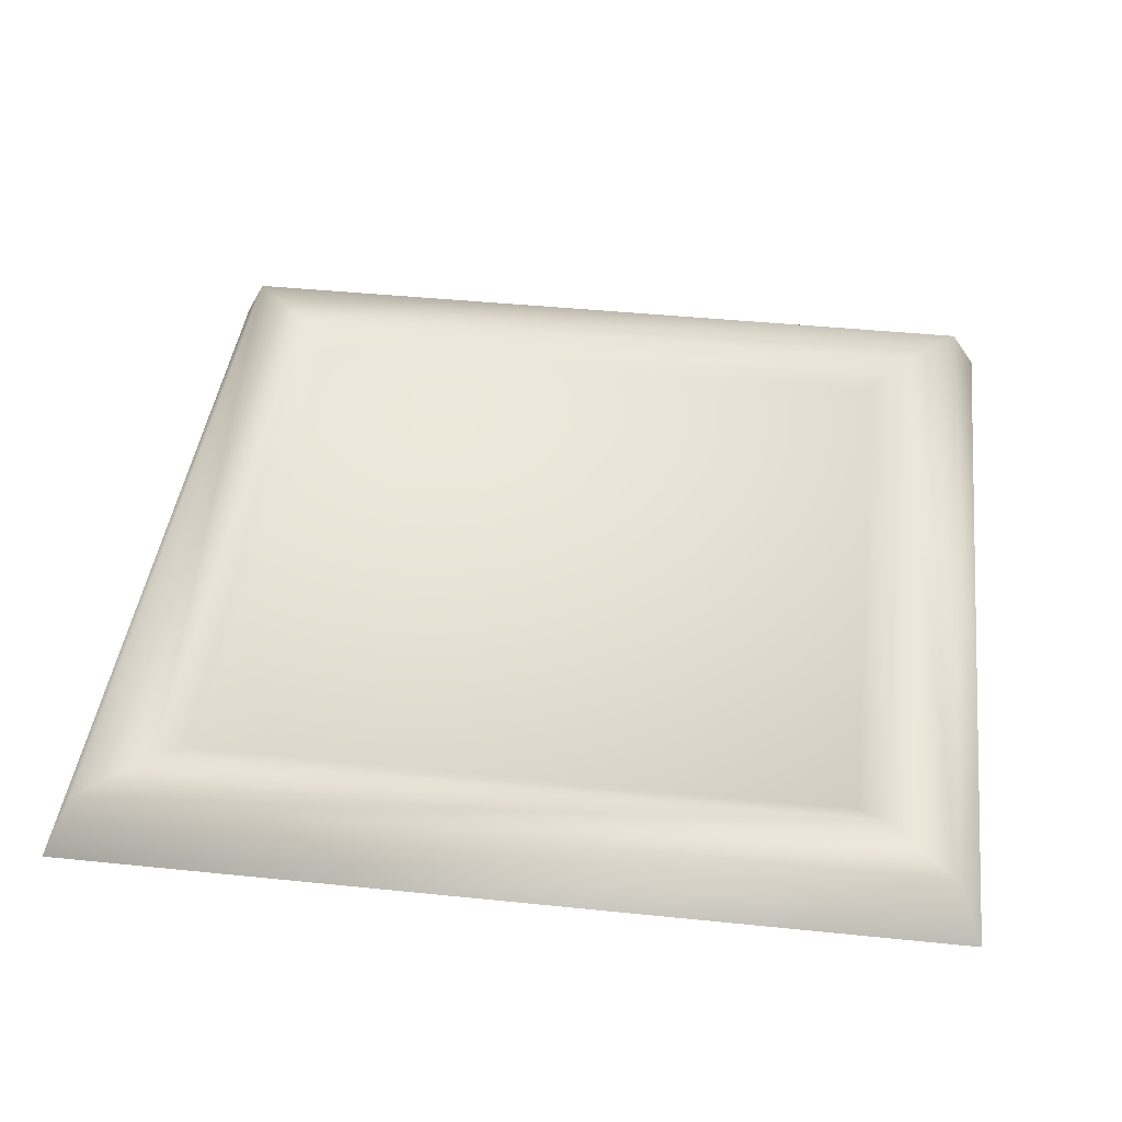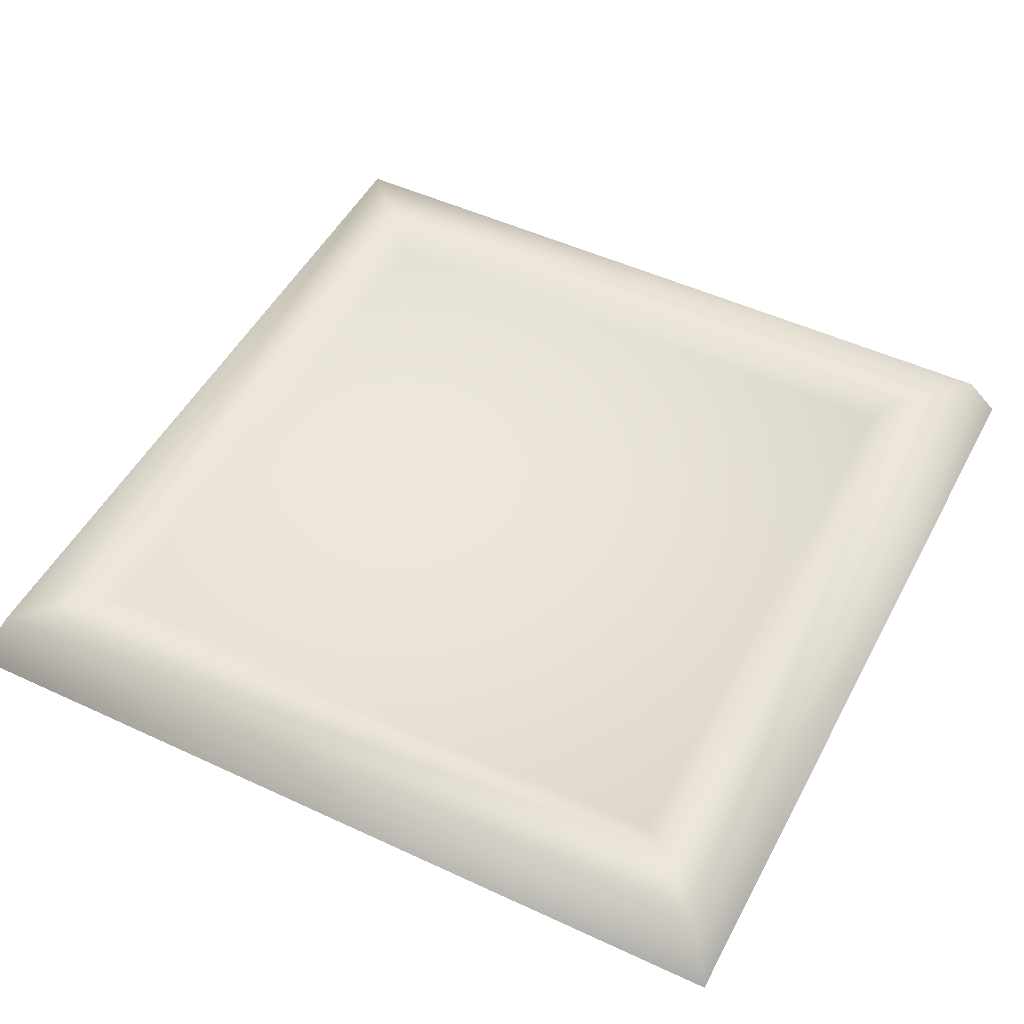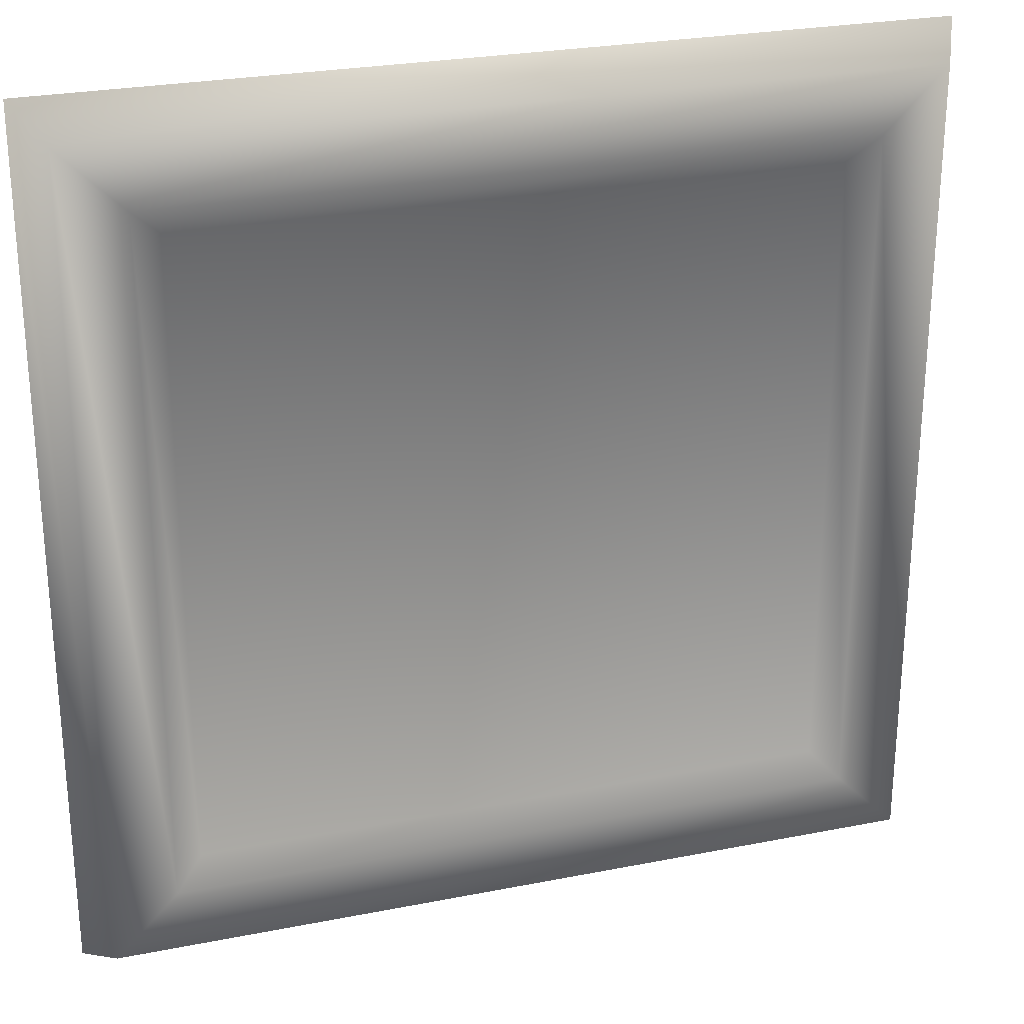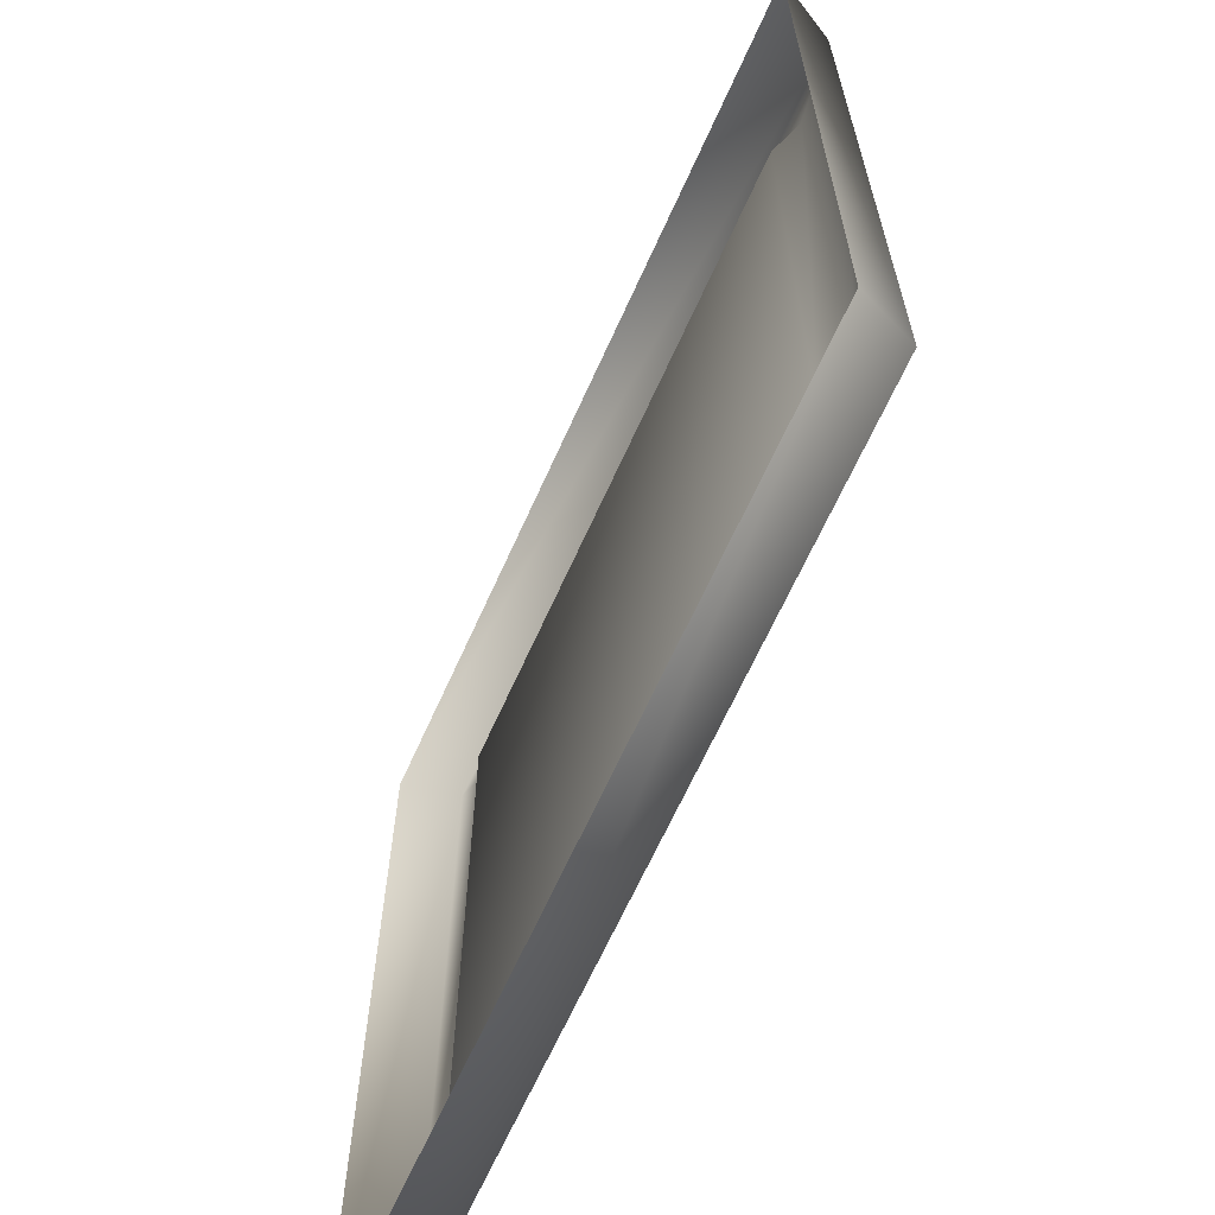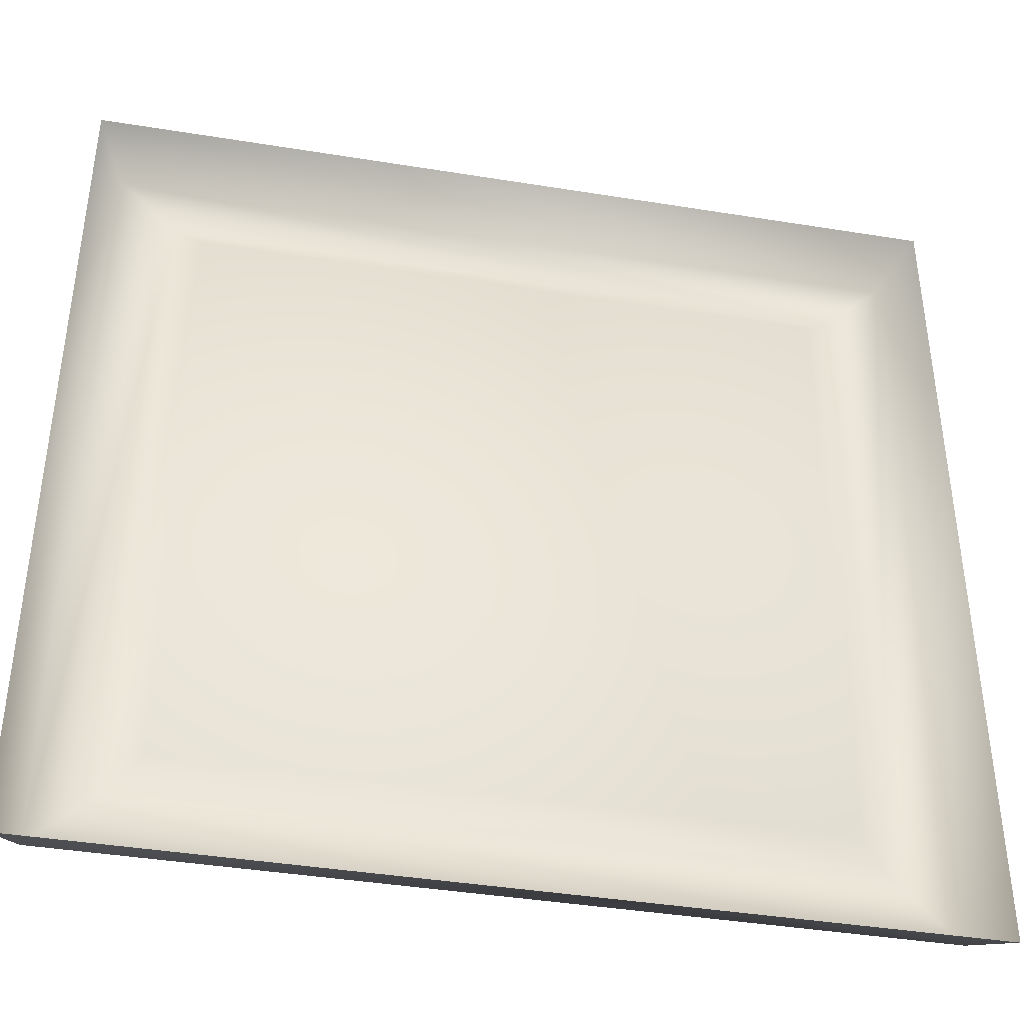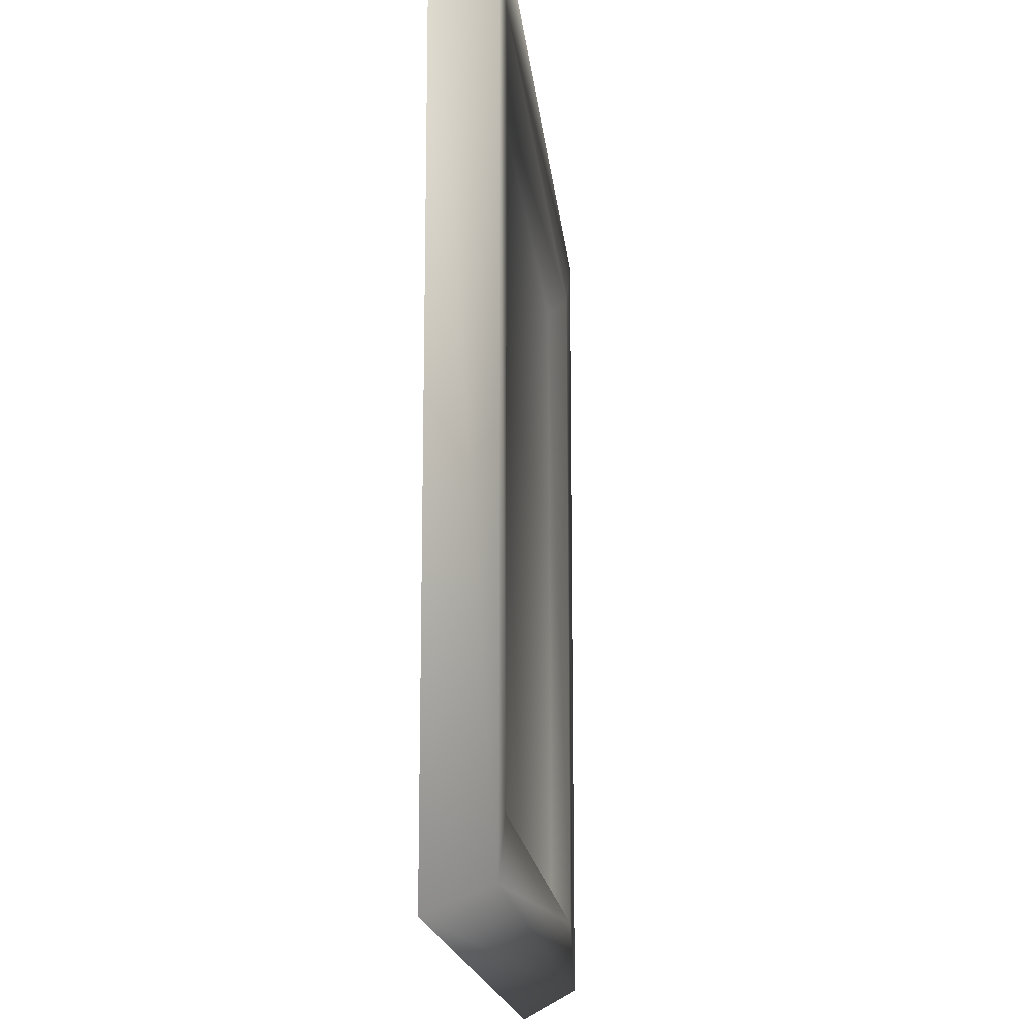
<metadata>
{"format":"obj","ext":"obj","renderer":"f3d","projection":"perspective","resolution":1024,"background":"white","views":[{"elev":42.4,"azim":-83.0,"up":"+Y"},{"elev":49.7,"azim":117.2,"up":"+Y"},{"elev":26.4,"azim":162.7,"up":"+Z"},{"elev":-65.9,"azim":65.8,"up":"+Z"},{"elev":-40.9,"azim":-11.2,"up":"+Z"},{"elev":-16.3,"azim":95.4,"up":"+Z"}]}
</metadata>
<code>
g [GIMMICK]accel_tile
v 0.3674 0.04498 -0.3674
v -0.3674 0.04498 0.3674
v -0.3674 0.04498 -0.3674
v 0.3674 0.04498 0.3674
v -0.5035 3.083e-17 -0.5035
v -0.472 0.06507 0.472
v -0.5035 -3.083e-17 0.5035
v -0.472 0.06507 -0.472
v -0.5035 -3.083e-17 0.5035
v 0.472 0.06507 0.472
v 0.5035 -3.083e-17 0.5035
v -0.472 0.06507 0.472
v 0.5035 -3.083e-17 0.5035
v 0.472 0.06507 -0.472
v 0.5035 3.083e-17 -0.5035
v 0.472 0.06507 0.472
v 0.5035 3.083e-17 -0.5035
v -0.472 0.06507 -0.472
v -0.5035 3.083e-17 -0.5035
v 0.472 0.06507 -0.472
v -0.3996 0.06507 -0.3996
v -0.3674 0.04498 0.3674
v -0.3996 0.06507 0.3996
v -0.3674 0.04498 -0.3674
v -0.3996 0.06507 0.3996
v 0.3674 0.04498 0.3674
v 0.3996 0.06507 0.3996
v -0.3674 0.04498 0.3674
v 0.3996 0.06507 0.3996
v 0.3674 0.04498 -0.3674
v 0.3996 0.06507 -0.3996
v 0.3674 0.04498 0.3674
v 0.3996 0.06507 -0.3996
v -0.3674 0.04498 -0.3674
v -0.3996 0.06507 -0.3996
v 0.3674 0.04498 -0.3674
v -0.472 0.06507 -0.472
v -0.3996 0.06507 -0.3996
v -0.3996 0.06507 0.3996
v -0.472 0.06507 0.472
v 0.472 0.06507 -0.472
v 0.3996 0.06507 0.3996
v 0.3996 0.06507 -0.3996
v 0.472 0.06507 0.472
g [GIMMICK]accel_tile_0
f 3 2 1
f 2 4 1
f 7 6 5
f 6 8 5
f 11 10 9
f 10 12 9
f 15 14 13
f 14 16 13
f 19 18 17
f 18 20 17
f 23 22 21
f 22 24 21
f 27 26 25
f 26 28 25
f 31 30 29
f 30 32 29
f 35 34 33
f 34 36 33
f 39 38 37
f 40 39 37
f 37 38 41
f 42 39 40
f 38 43 41
f 44 42 40
f 41 43 44
f 43 42 44

</code>
